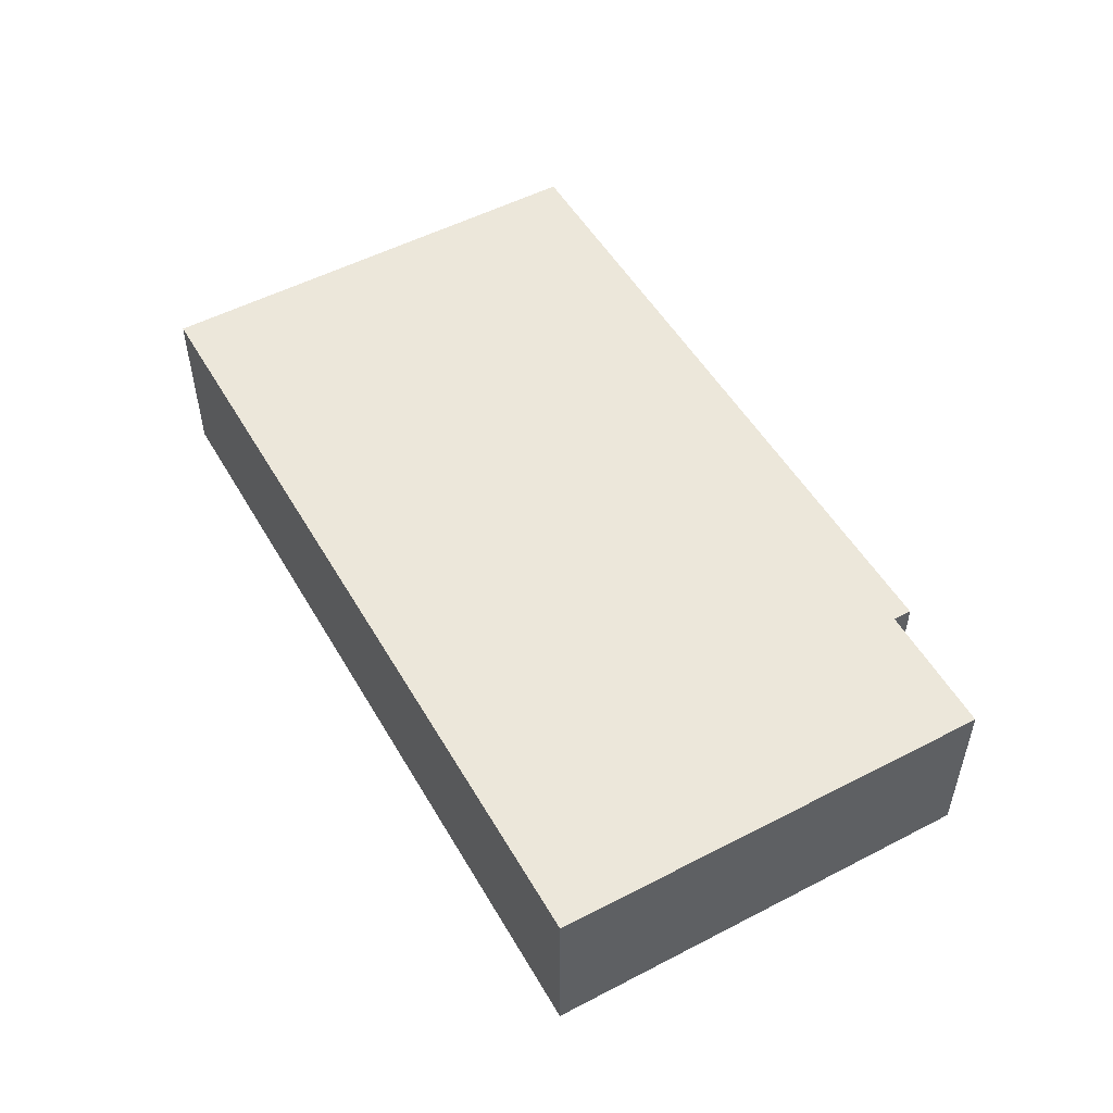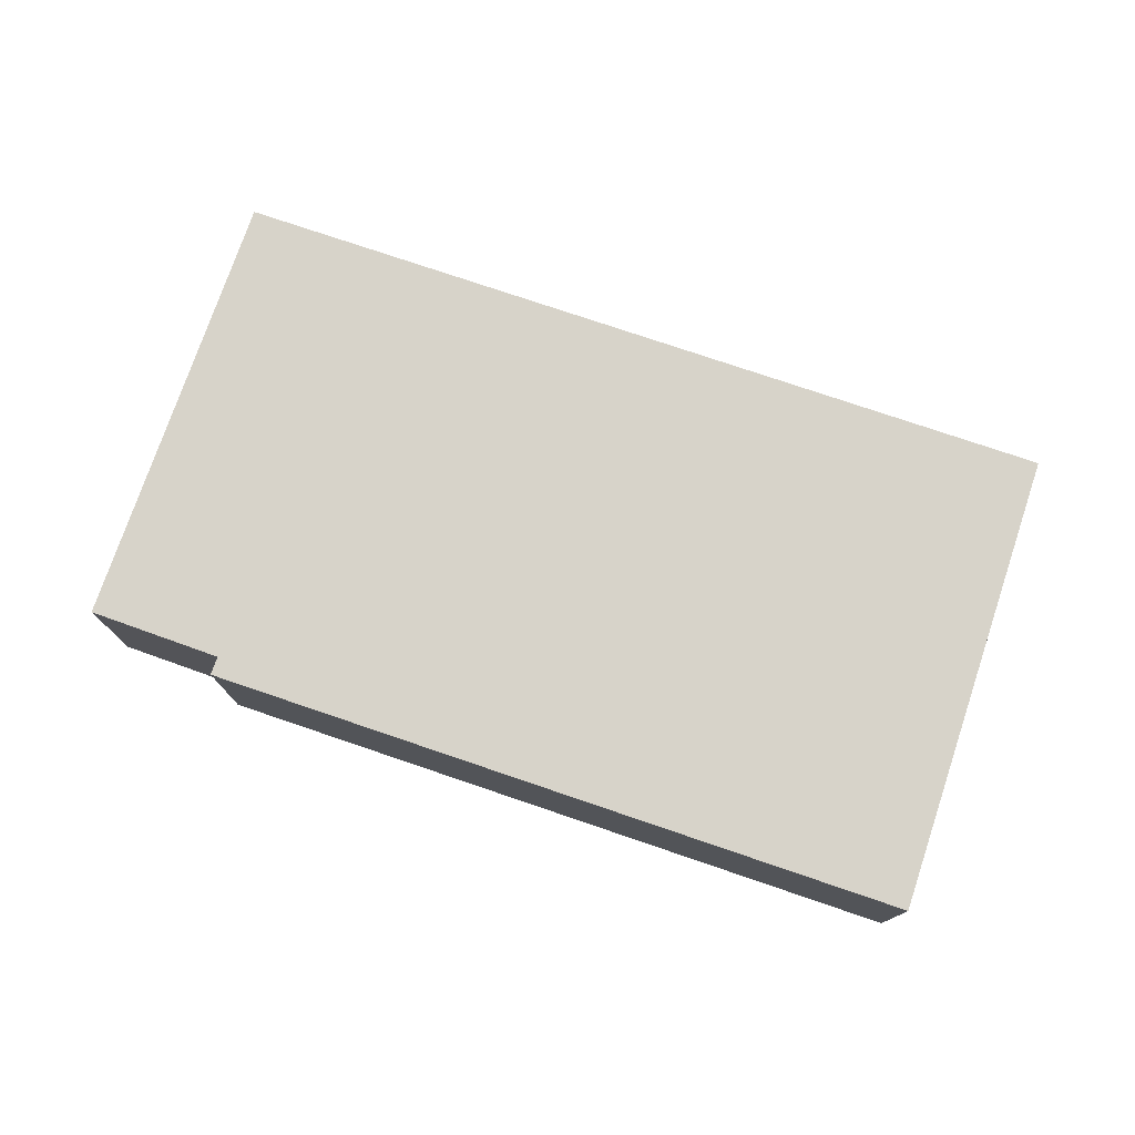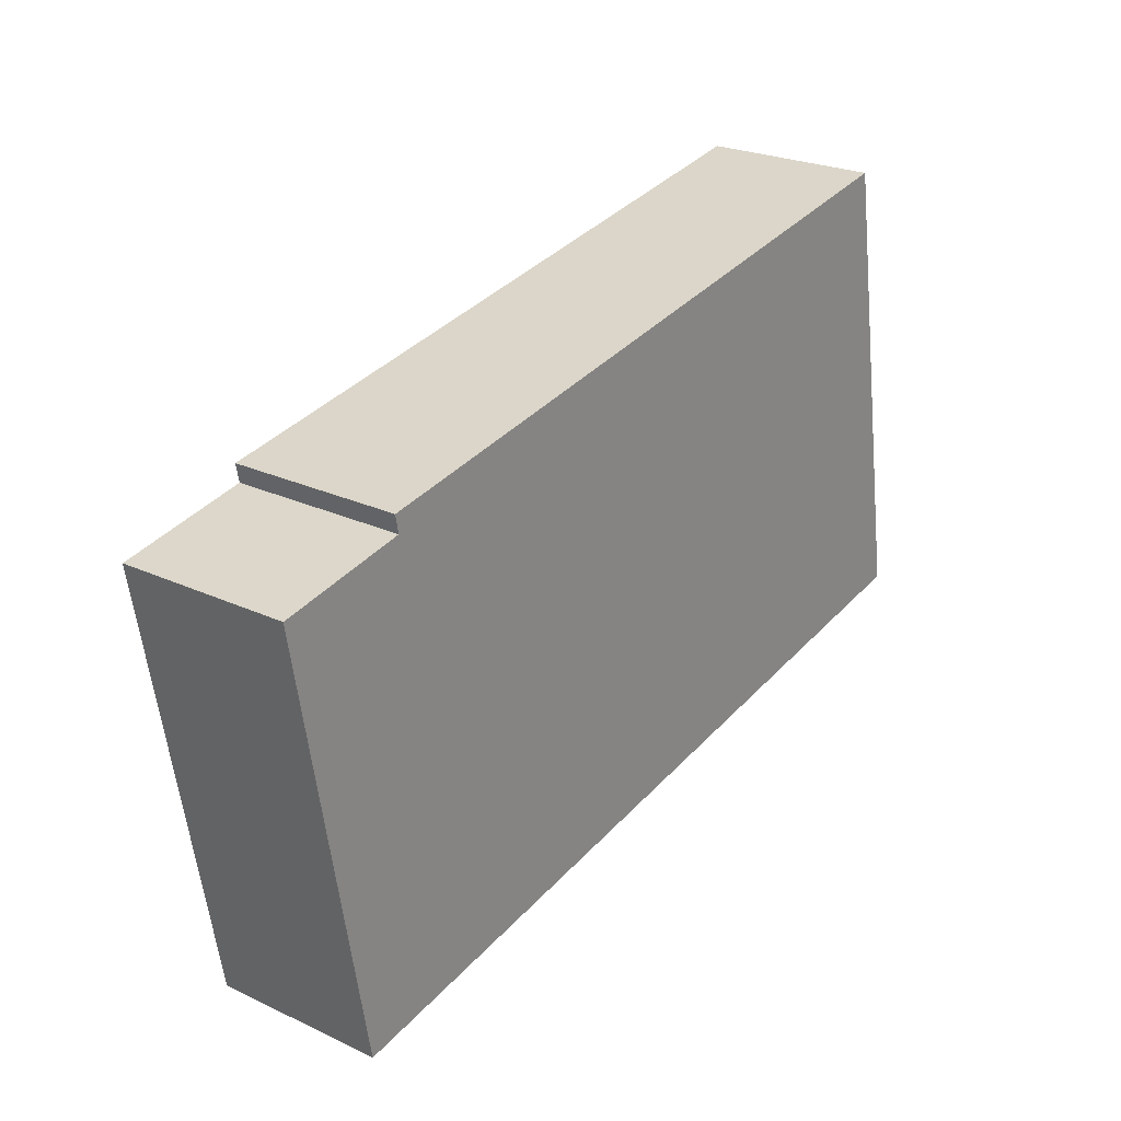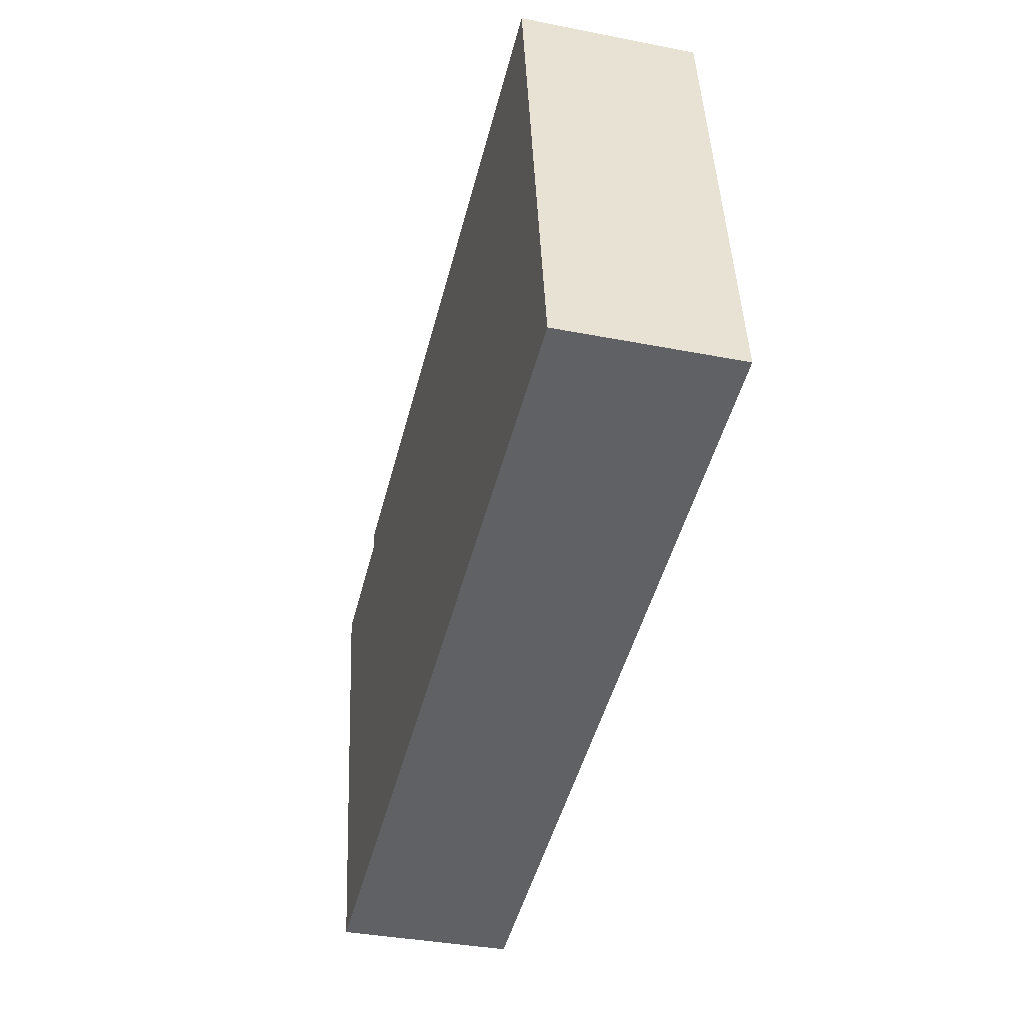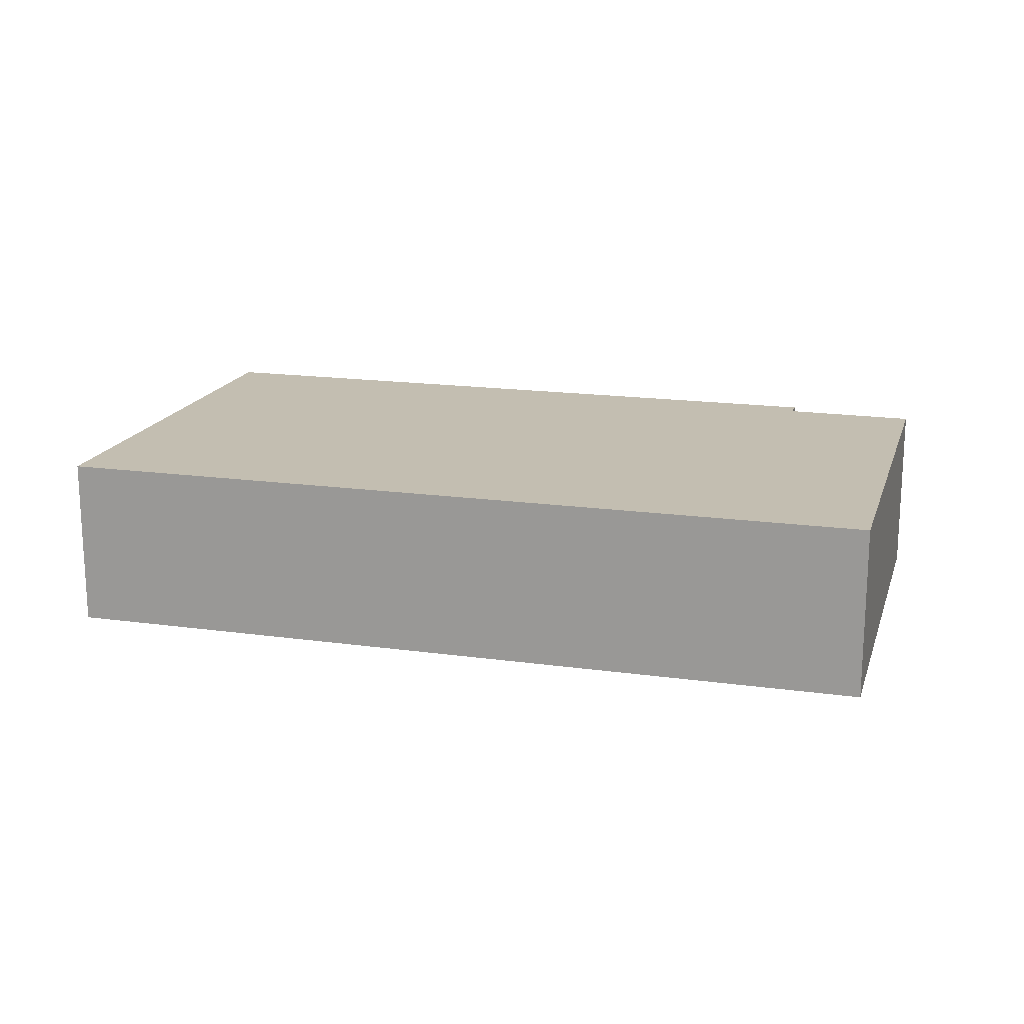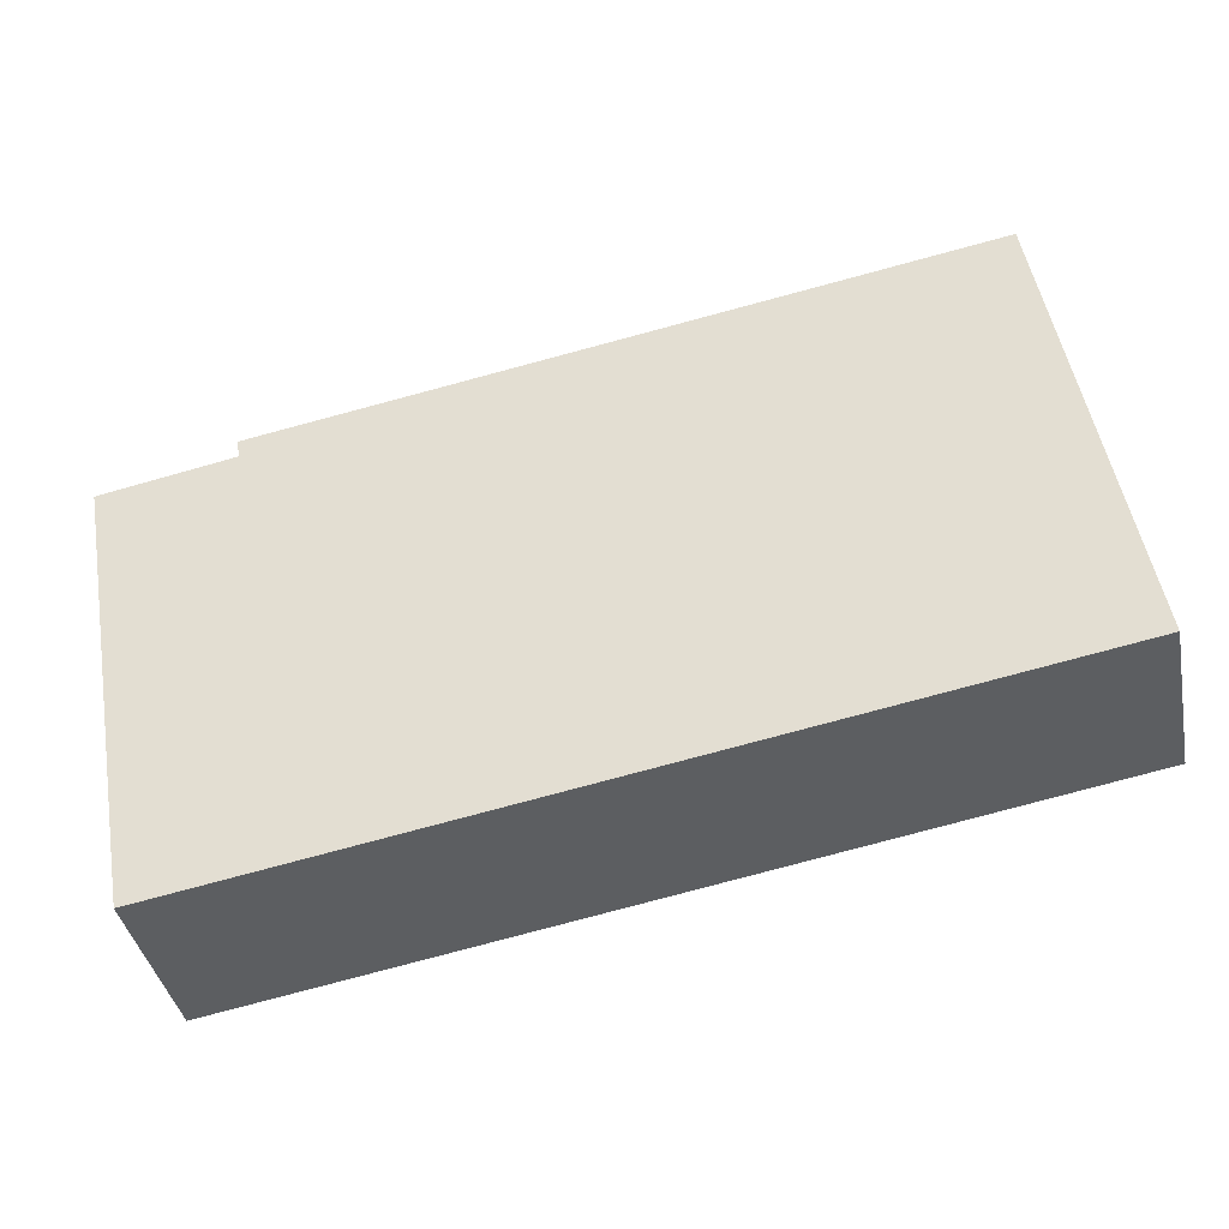
<metadata>
{"format":"obj","ext":"obj","renderer":"f3d","projection":"perspective","resolution":1024,"background":"white","views":[{"elev":51.7,"azim":-129.2,"up":"+Y"},{"elev":76.4,"azim":9.0,"up":"+Y"},{"elev":24.6,"azim":-52.7,"up":"+Z"},{"elev":-36.7,"azim":75.7,"up":"+Z"},{"elev":17.2,"azim":-174.2,"up":"+Y"},{"elev":-39.5,"azim":11.3,"up":"+Z"}]}
</metadata>
<code>
v  11.65 2.221 -3.833
v  1.648 2.221 0.554
v  10.66 2.221 2.104
v  1.692 2.221 0.318
v  0.993 2.221 -5.669
v  0 2.221 1.36e-16
v  1.648 -3.392e-17 0.554
v  10.66 -1.288e-16 2.104
v  0 0 0
v  1.692 -1.947e-17 0.318
v  11.65 2.347e-16 -3.833
v  0.993 3.471e-16 -5.669
g defaultobject
f 1 2 3
f 2 1 4
f 4 1 5
f 4 5 6
f 7 3 2
f 3 7 8
f 9 4 6
f 4 9 10
f 8 1 3
f 1 8 11
f 11 5 1
f 5 11 12
f 12 6 5
f 6 12 9
f 10 2 4
f 2 10 7
f 7 11 8
f 11 7 10
f 11 10 12
f 12 10 9

</code>
